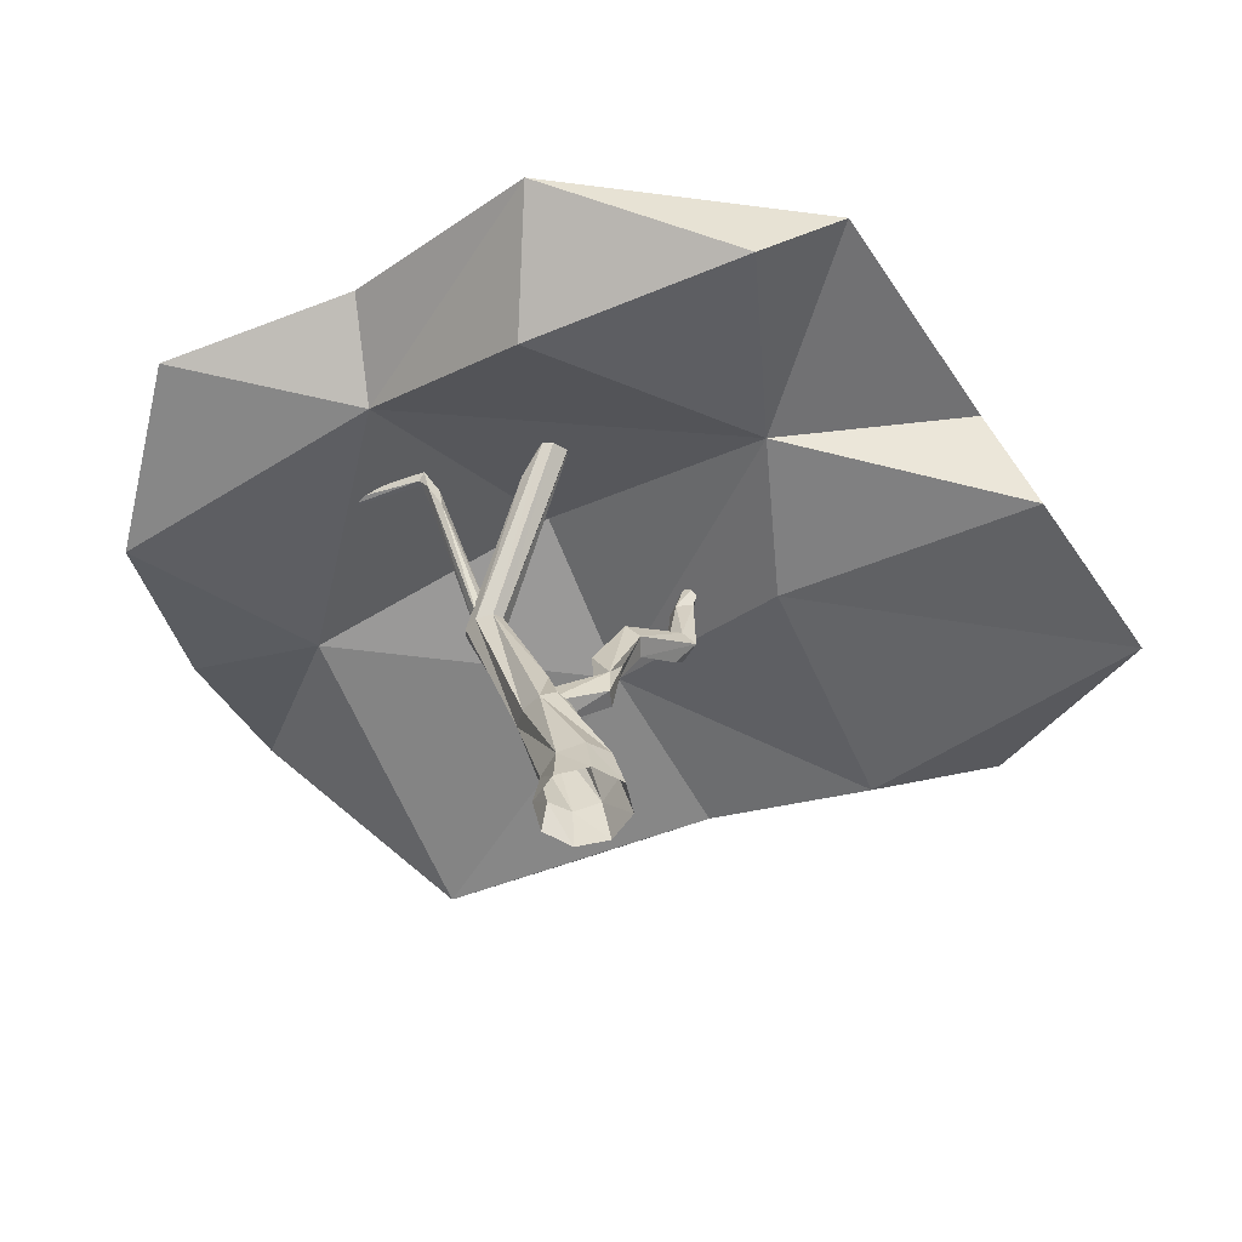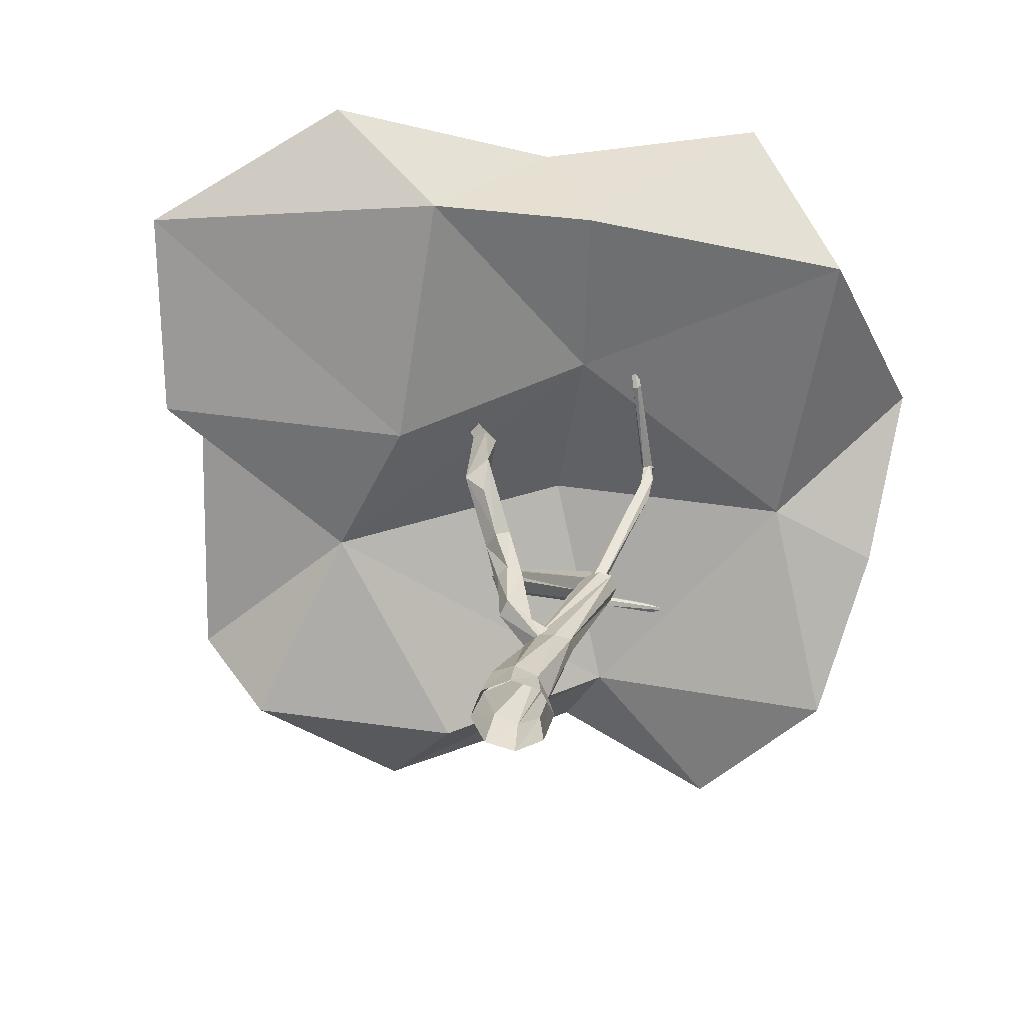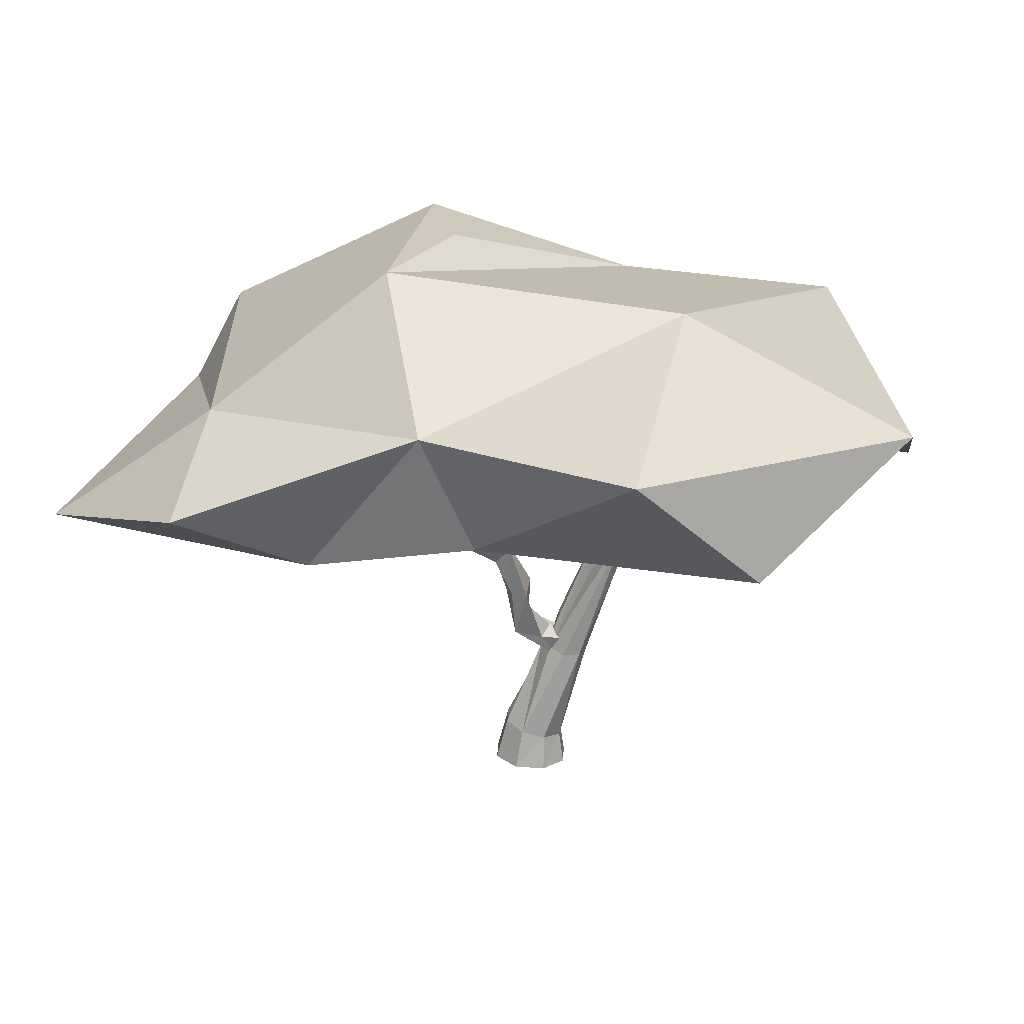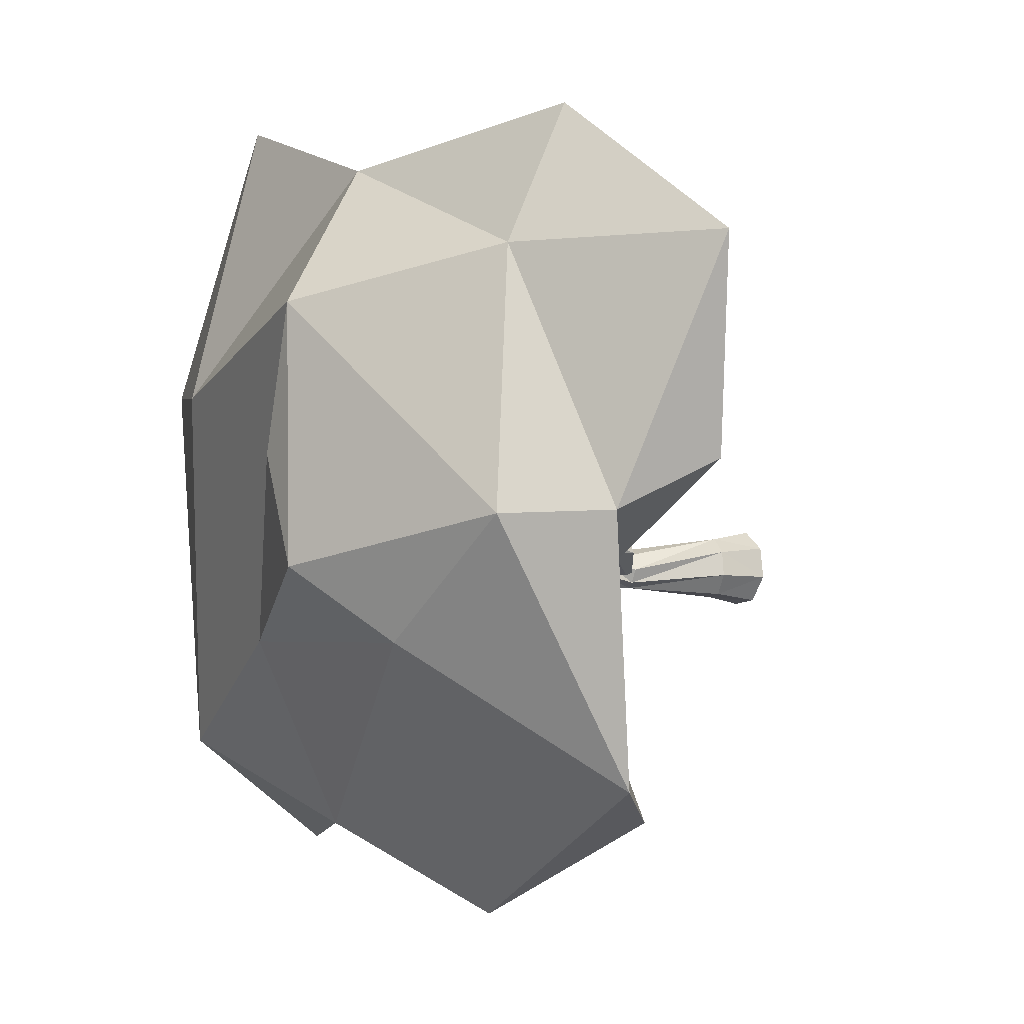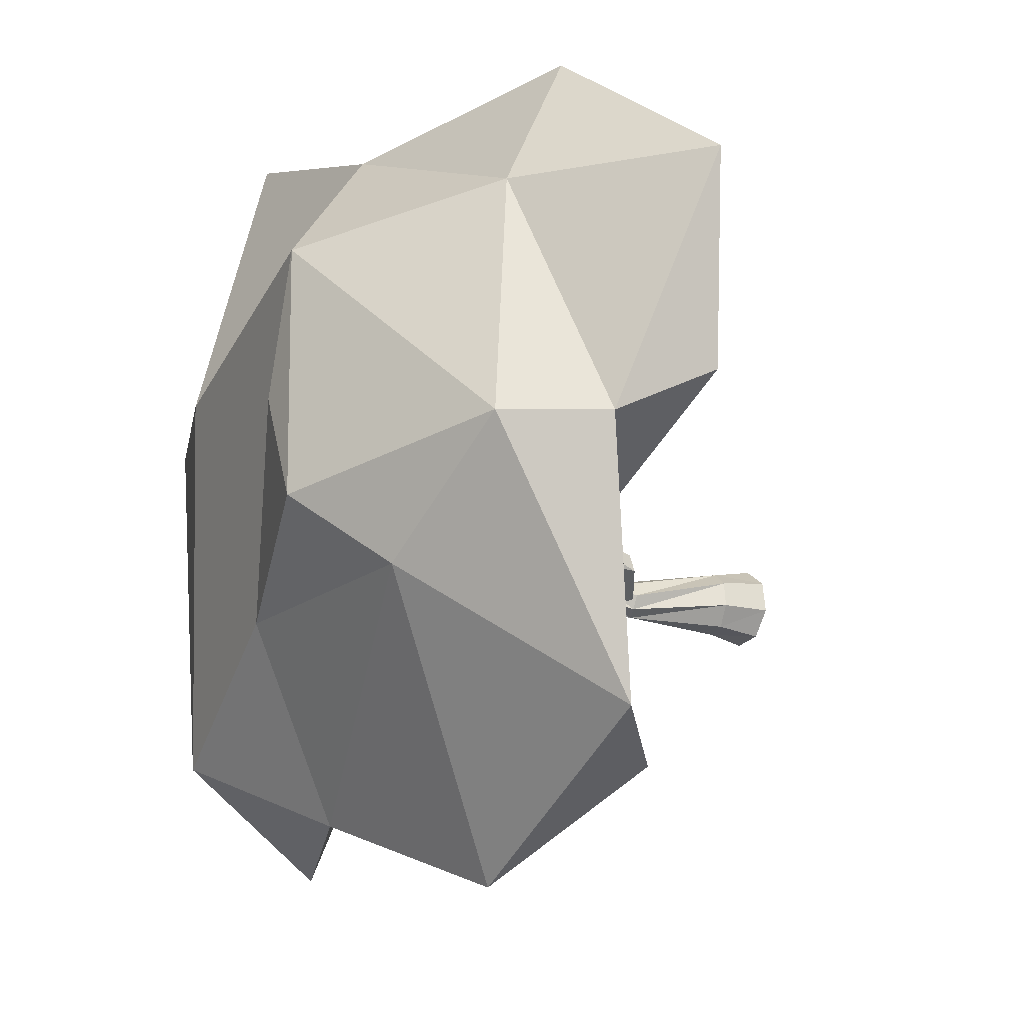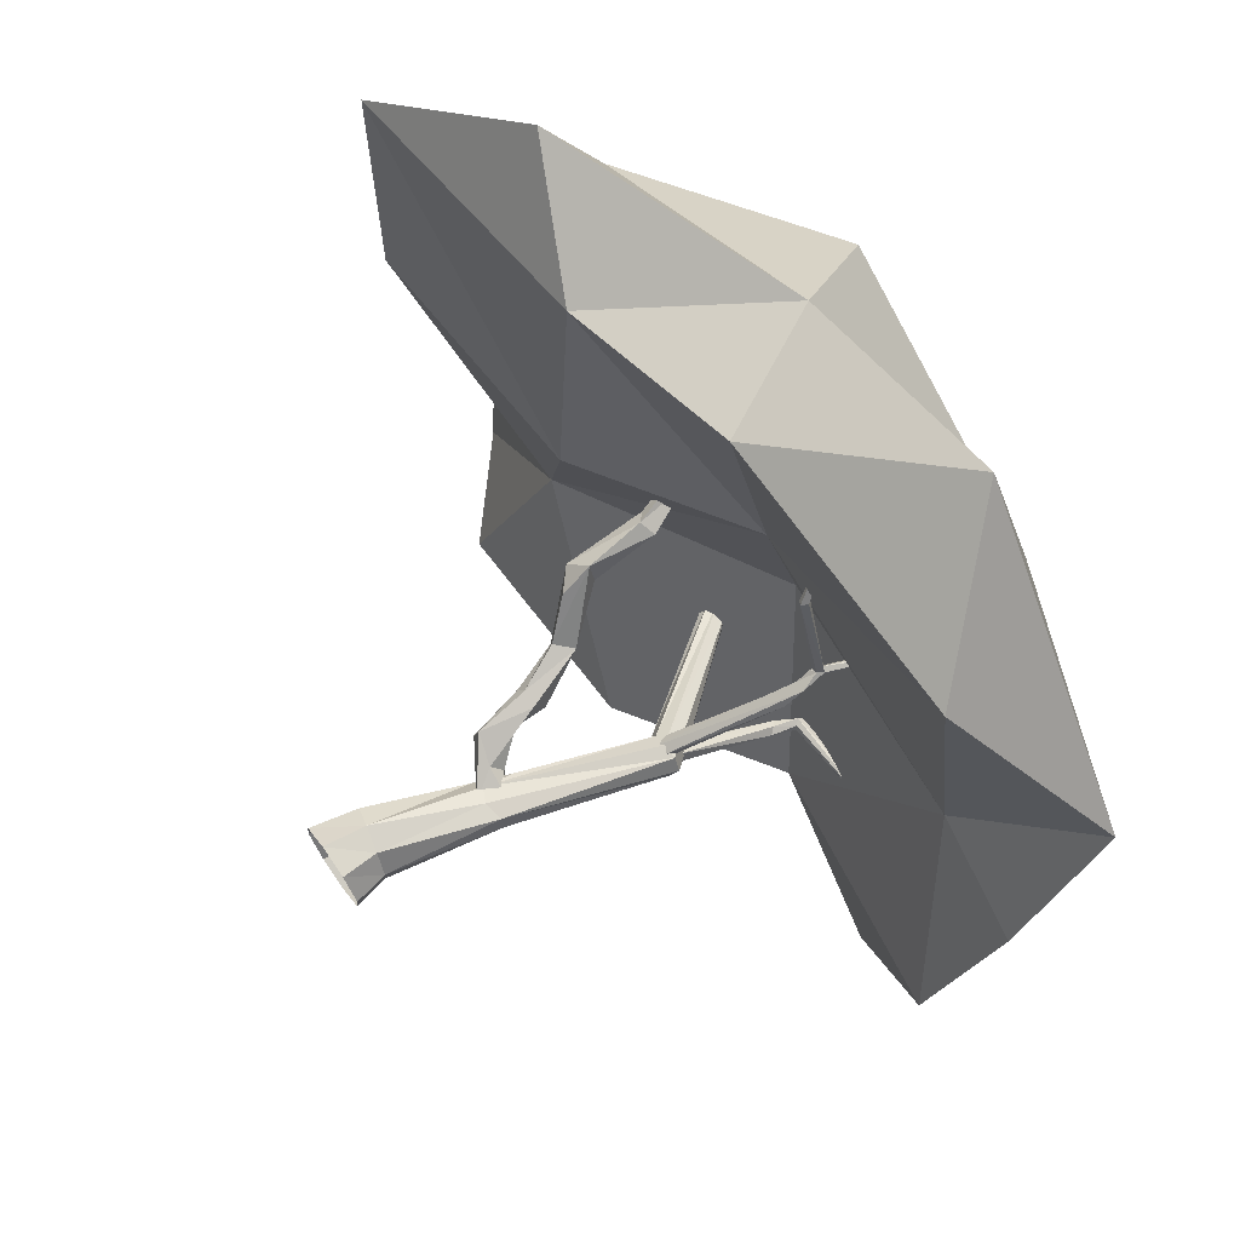
<metadata>
{"format":"obj","ext":"obj","renderer":"f3d","projection":"perspective","resolution":1024,"background":"white","views":[{"elev":-54.1,"azim":-159.3,"up":"+Y"},{"elev":-62.4,"azim":-10.5,"up":"+Y"},{"elev":22.0,"azim":11.2,"up":"+Y"},{"elev":-2.1,"azim":-124.8,"up":"+Z"},{"elev":-16.5,"azim":-124.6,"up":"+Z"},{"elev":70.2,"azim":52.1,"up":"+Z"}]}
</metadata>
<code>
o Tree_Ac_3_CUBezierCurve.002
v -2.483 5.518 -0.4825
v -2.509 5.496 -0.533
v -2.484 5.575 -0.5074
v -0.6052 4.959 -1.098
v -2.085 5.462 -0.7276
v -0.615 4.98 -1.305
v -0.3939 5.054 -1.13
v -0.6511 4.917 -1.175
v -0.4798 4.975 -1.06
v -0.4357 5.114 -1.271
v -0.3292 4.551 -1.187
v -0.2172 4.59 -1.235
v 0.135 4.346 -1.012
v 0.6964 2.936 -0.09233
v 0.7325 2.997 0.1002
v 1.218 2.964 0.04275
v 0.9152 2.978 0.2373
v 1.103 2.983 0.2098
v 0.773 2.895 -0.2149
v 0.9812 2.868 -0.2398
v 1.155 2.877 -0.132
v 0.1036 1.553 -0.05829
v 0.5184 0.9586 0.05422
v 0.4616 0.9675 0.2185
v 0.01255 1.036 0.173
v 0.09214 1.434 0.1265
v 0.3658 0.9336 -0.1627
v 0.2126 0.9354 0.2537
v 0.1061 0.9163 -0.2969
v -0.1527 0.9958 -0.02791
v -0.07078 1 -0.2184
v -0.3643 -0.3166 0.4286
v -0.0458 -0.406 0.3742
v -0.1651 -0.3724 -0.4274
v 0.09592 -0.4455 -0.2268
v 0.144 -0.4591 0.1035
v -0.6349 -0.2397 0.233
v -0.6859 -0.2254 -0.1064
v -0.4874 -0.2812 -0.3827
v -1.531 5.322 -1.985
v -1.508 5.294 -2.031
v -1.509 5.35 -2.005
v -0.5388 5.031 -1.202
v -0.569 4.985 -1.174
v -0.5745 5.04 -1.151
v 3.162 5.636 -1.157
v 3.119 5.649 -1.194
v 3.184 5.629 -1.211
v 2.956 4.977 -1.164
v 2.768 4.801 -1.223
v 2.773 4.697 -1.13
v 2.738 4.805 -1.151
v 2.773 4.719 -1.243
v 1.332 4.796 -1.184
v 1.373 4.664 -1.131
v 1.316 4.728 -1.108
v 1.389 4.642 -1.213
v 1.309 4.727 -1.261
v 1.236 4.406 -1.008
v 1.168 4.483 -1.082
v 1.261 4.432 -1.224
v 1.303 4.326 -1.041
v 1.133 4.199 -1.064
v 0.8982 3.23 -0.1732
v 0.9132 3.059 -0.1953
v 1.043 2.784 0.07168
v 1.053 3.083 0.02986
v 0.8626 2.887 0.1656
v 0.7871 2.889 -0.02824
v 0.9557 2.803 -0.07378
v 0.7984 5.496 3.359
v 0.7521 5.467 3.366
v 0.7542 5.519 3.327
v 1.039 4.719 2.427
v 1.146 4.763 2.461
v 1.098 4.68 2.445
v 1.111 4.812 2.434
v 1.048 4.79 2.407
v 1.582 4.731 1.217
v 1.438 4.738 1.158
v 1.45 4.653 1.202
v 1.532 4.652 1.24
v 1.5 4.787 1.144
v 1.591 4.423 1.137
v 1.43 4.4 1.016
v 1.544 4.476 0.9746
v 1.558 4.198 0.9376
v 1.062 3.235 0.1652
v 0.7885 2.784 0.1061
v 1.07 3.061 0.1875
v 0.8089 3.081 0.143
v 0.8355 2.886 -0.09125
v 1.031 2.891 -0.01904
v 0.9548 2.805 0.1375
v 1.889 5.82 0.6876
v 1.805 5.846 0.6836
v 1.826 5.803 0.6038
v 1.434 4.641 1.19
v 1.565 4.696 1.144
v 1.505 4.738 1.228
v 1.544 4.633 1.227
v 1.487 4.702 1.112
v -0.4388 -0.8634 0.5301
v -0.03028 -0.8848 0.4628
v -0.1833 -0.8766 -0.5284
v 0.1514 -0.8939 -0.2803
v 0.213 -0.8972 0.1281
v -0.786 -0.8441 0.2882
v -0.8514 -0.8407 -0.1314
v -0.5969 -0.854 -0.4731
v -2.178 5.668 2.862
v -2.222 5.587 2.864
v -2.243 5.698 2.795
v -1.314 4.781 1.405
v -1.206 4.751 1.549
v -1.114 4.855 1.404
v -1.155 4.263 1.418
v -0.8301 4.197 1.452
v -1.004 4.111 1.606
v -0.9793 4.124 1.271
v -0.9547 3.352 1.553
v -1.227 3.223 1.267
v -1.087 3.389 1.165
v -0.8884 3.369 1.211
v -0.9582 2.962 1.25
v -0.4948 2.793 0.7429
v -0.7012 2.6 0.7751
v -0.79 2.645 0.5246
v -0.621 2.864 0.4735
v -0.2836 2.001 0.5483
v -0.4959 2.041 0.593
v -0.6081 2.027 0.4215
v -0.5266 1.69 0.2107
v -0.2778 2.173 0.2895
v -0.2876 1.741 0.3275
v -0.09858 1.231 0.2774
v -0.469 1.357 0.4474
v -0.5318 1.321 0.2023
v -0.01473 1.365 0.09564
v 0.1149 0.868 0.1245
v 0.1172 0.8772 -0.2227
v 0.2116 1.201 -0.1629
v 0.208 1.185 0.1742
v -2.625 5.223 0.8638
v -2.611 5.237 0.8327
v -2.606 5.282 0.8476
v -1.2 4.848 1.404
v -1.25 4.807 1.497
v -1.235 4.753 1.398
v -0.9106 5.217 2.782
v -0.9167 5.276 2.765
v -0.8774 5.261 2.76
v -1.21 4.851 1.461
v -1.108 4.813 1.451
v -1.21 4.768 1.492
v 1.51 4.516 -2.427
v 0.3364 5.391 0.3053
v 0.2676 4.873 2.587
v -0.7192 3.45 -3.193
v -1.356 4.395 -4.648
v -1.753 7.699 -0.06011
v -2.677 6.725 -1.008
v -2.794 4.159 -0.6071
v -2.232 3.909 1.416
v -1.131 7.666 1.376
v -1.611 7.651 3.282
v 2.106 6.028 6.15
v 3.615 4.848 0.7408
v 3.702 6.068 -2.526
v 2.16 7.029 2.332
v 0.8674 6.657 -1.037
v 3.503 4.4 4.905
v 3.441 4.235 -3.999
v 4.802 3.819 -1.992
v 5.121 4.575 0.3501
v 5.21 5.624 2.602
v -0.7618 6.102 5.209
v -3.581 3.5 -3.33
v -4.558 4.493 -2.843
v -4.474 6.414 0.5518
v -3.872 5.835 3.916
v -3.862 4.964 5.745
v -2.326 4.151 4.887
v -5.595 3.884 1.241
v -5.153 5.132 0.6018
v -6.132 4.191 3.948
v -0.1173 4.56 4.924
v 1.236 5.229 -3.593
f 5 2 3
f 8 4 2
f 6 8 2
f 9 7 1
f 3 10 5
f 11 8 6
f 14 4 8
f 7 16 10
f 15 9 4
f 19 14 11
f 12 19 11
f 13 20 12
f 16 21 13
f 18 24 16
f 23 20 21
f 24 21 16
f 15 25 17
f 22 26 15
f 27 19 20
f 25 28 18
f 29 22 19
f 30 25 26
f 31 26 22
f 29 31 22
f 30 32 25
f 32 33 28
f 34 29 27
f 33 36 24
f 35 34 23
f 36 23 24
f 31 37 30
f 39 38 29
f 43 41 42
f 44 40 41
f 40 45 42
f 45 40 44
f 45 43 42
f 46 49 48
f 50 46 47
f 51 49 46
f 48 50 47
f 52 46 50
f 52 51 46
f 49 53 48
f 55 57 51
f 52 56 51
f 58 50 53
f 57 53 51
f 57 58 53
f 54 56 52
f 58 54 50
f 59 55 56
f 60 56 54
f 58 60 54
f 57 61 58
f 59 62 55
f 63 60 61
f 65 64 63
f 59 67 62
f 68 59 60
f 66 70 61
f 70 65 63
f 69 68 64
f 69 64 65
f 70 69 65
f 72 75 71
f 75 77 73
f 78 74 73
f 77 78 73
f 76 79 75
f 79 77 75
f 74 81 76
f 82 79 76
f 81 82 76
f 80 81 74
f 82 84 79
f 85 81 80
f 86 80 83
f 79 86 83
f 87 86 84
f 85 89 82
f 90 88 87
f 89 94 84
f 92 85 86
f 94 90 87
f 93 92 88
f 93 88 90
f 94 93 90
f 95 99 97
f 100 101 95
f 99 102 97
f 102 98 97
f 101 99 95
f 2 4 1
f 5 6 2
f 1 7 3
f 4 9 1
f 5 10 6
f 7 10 3
f 12 11 6
f 10 12 6
f 10 13 12
f 11 14 8
f 14 15 4
f 10 16 13
f 9 17 7
f 15 17 9
f 7 18 16
f 17 18 7
f 12 20 19
f 13 21 20
f 14 22 15
f 19 22 14
f 24 23 21
f 17 25 18
f 15 26 25
f 23 27 20
f 18 28 24
f 27 29 19
f 31 30 26
f 25 32 28
f 28 33 24
f 23 34 27
f 36 35 23
f 30 37 32
f 31 38 37
f 29 38 31
f 34 39 29
f 43 44 41
f 48 53 50
f 49 51 53
f 50 54 52
f 51 56 55
f 55 62 57
f 60 59 56
f 58 61 60
f 57 62 61
f 63 64 60
f 62 66 61
f 62 67 66
f 68 67 59
f 64 68 60
f 61 70 63
f 67 68 66
f 73 74 72
f 71 75 73
f 72 76 75
f 74 76 72
f 78 80 74
f 78 83 80
f 77 83 78
f 79 83 77
f 85 82 81
f 86 85 80
f 79 84 86
f 87 88 86
f 82 89 84
f 84 94 87
f 85 91 89
f 92 91 85
f 88 92 86
f 91 92 89
f 97 98 96
f 96 100 95
f 98 100 96
f 100 98 101
f 39 109 38
f 32 108 103
f 34 110 39
f 36 106 35
f 36 104 107
f 33 103 104
f 37 109 108
f 35 105 34
f 114 112 113
f 116 113 111
f 114 115 112
f 117 115 114
f 122 125 121
f 131 126 127
f 122 119 117
f 117 114 120
f 116 120 114
f 129 123 124
f 134 129 126
f 118 124 120
f 128 123 129
f 132 137 131
f 136 135 130
f 137 130 131
f 124 126 129
f 138 140 137
f 118 120 116
f 127 122 128
f 126 124 121
f 128 131 127
f 127 121 125
f 129 133 128
f 123 117 120
f 142 133 139
f 119 116 115
f 133 138 132
f 133 135 139
f 142 141 133
f 143 139 136
f 140 143 136
f 143 142 139
f 146 147 145
f 148 147 146
f 149 145 147
f 154 152 150
f 153 155 150
f 154 153 151
f 155 154 150
f 112 115 111
f 115 116 111
f 113 116 114
f 117 119 115
f 136 139 135
f 124 123 120
f 128 133 132
f 131 130 126
f 122 121 119
f 118 121 124
f 130 135 134
f 128 122 123
f 132 138 137
f 137 136 130
f 128 132 131
f 121 118 119
f 138 141 140
f 127 125 122
f 127 126 121
f 130 134 126
f 129 134 133
f 123 122 117
f 135 133 134
f 119 118 116
f 133 141 138
f 137 140 136
f 144 148 146
f 149 148 144
f 145 149 144
f 151 153 150
f 152 154 151
f 162 171 188
f 163 157 158
f 163 178 159
f 160 179 162
f 161 166 165
f 171 165 166
f 171 166 170
f 169 188 171
f 175 168 174
f 169 175 174
f 183 158 187
f 166 180 181
f 164 183 186
f 163 179 178
f 180 179 185
f 182 186 183
f 186 181 185
f 162 179 180
f 179 160 178
f 163 164 184
f 177 183 187
f 164 158 183
f 170 166 177
f 156 159 160
f 158 164 163
f 168 158 157
f 157 156 168
f 173 156 188
f 171 162 161
f 176 169 170
f 182 181 186
f 174 168 156
f 159 156 163
f 162 188 160
f 161 162 180
f 166 161 180
f 169 171 170
f 187 158 172
f 167 187 172
f 188 169 173
f 176 170 167
f 176 167 172
f 168 175 176
f 168 176 172
f 169 174 173
f 158 168 172
f 177 182 183
f 186 184 164
f 185 163 184
f 185 179 163
f 186 185 184
f 180 185 181
f 182 177 181
f 181 177 166
f 167 177 187
f 177 167 170
f 160 159 178
f 171 161 165
f 160 188 156
f 157 163 156
f 156 173 174
f 175 169 176
f 39 110 109
f 32 37 108
f 34 105 110
f 36 107 106
f 36 33 104
f 33 32 103
f 37 38 109
f 35 106 105

</code>
